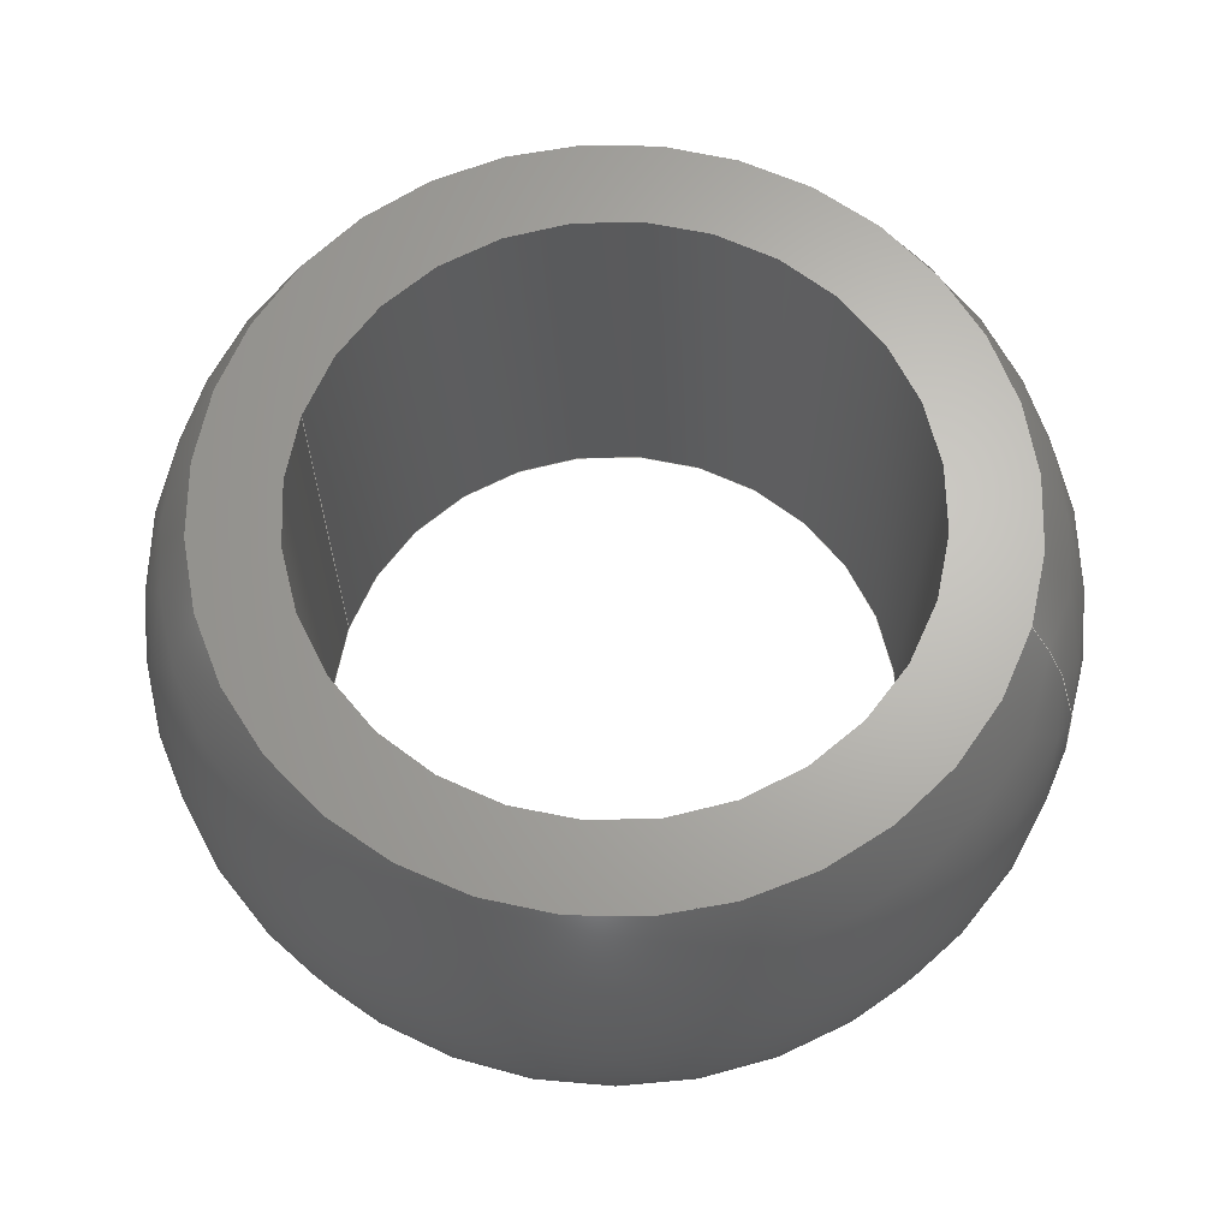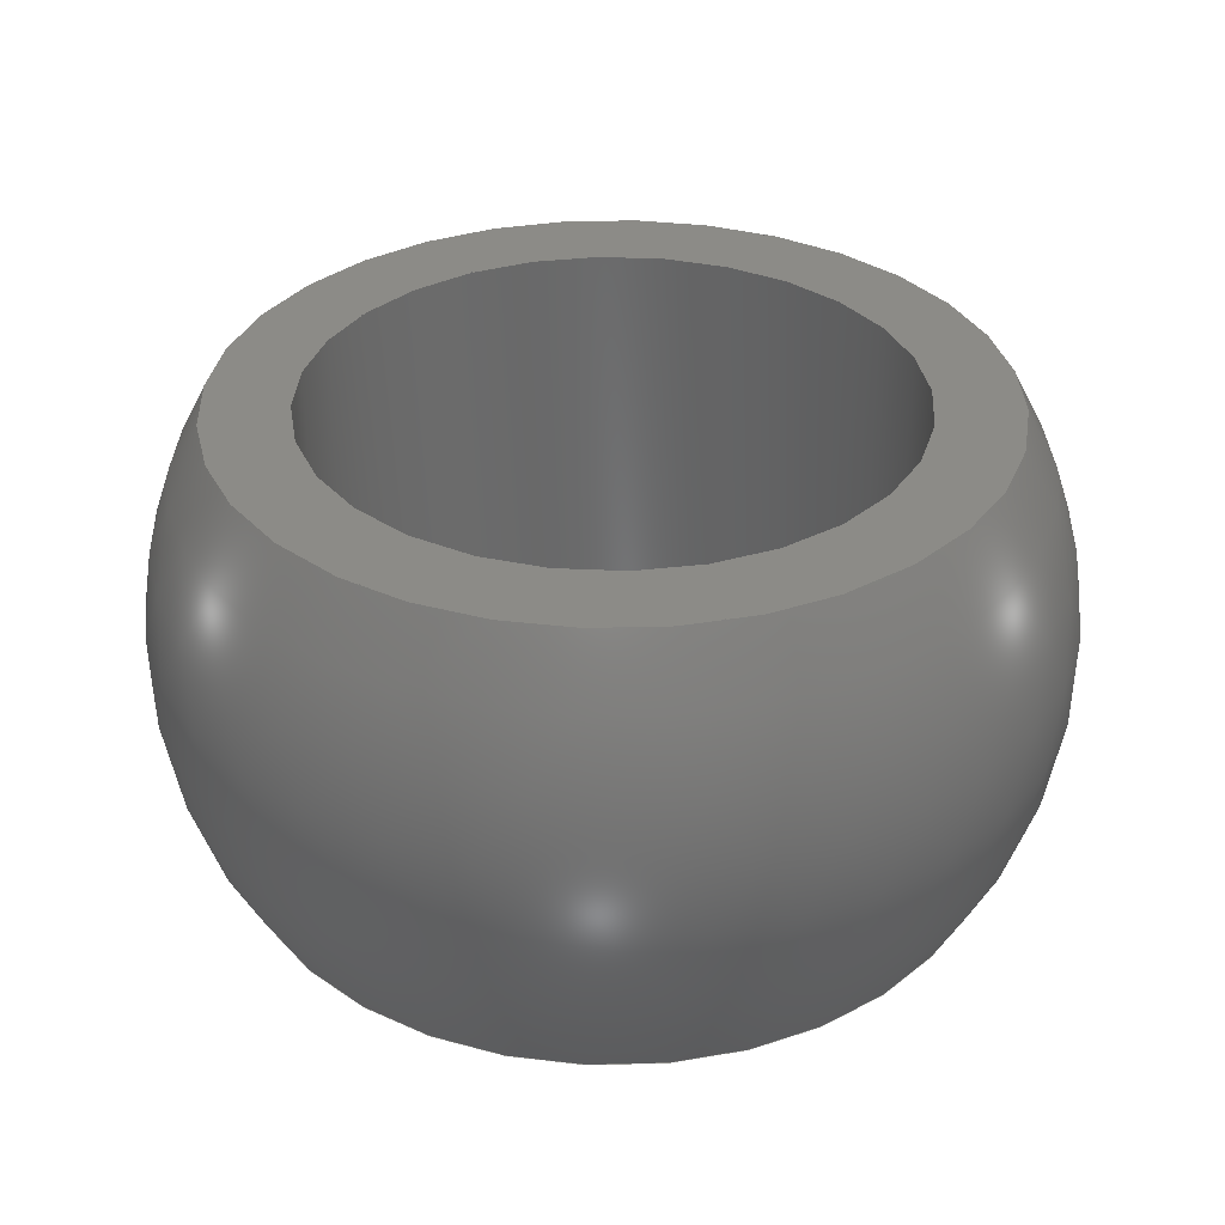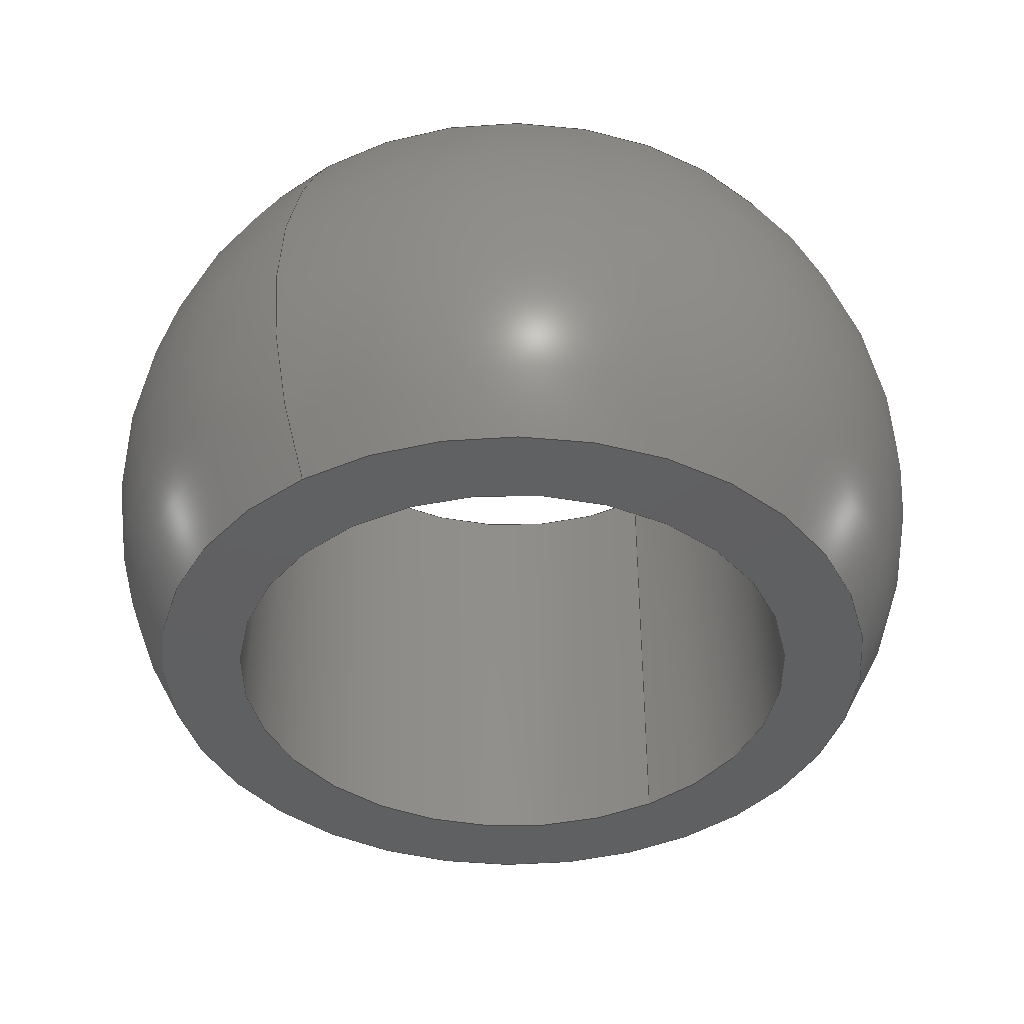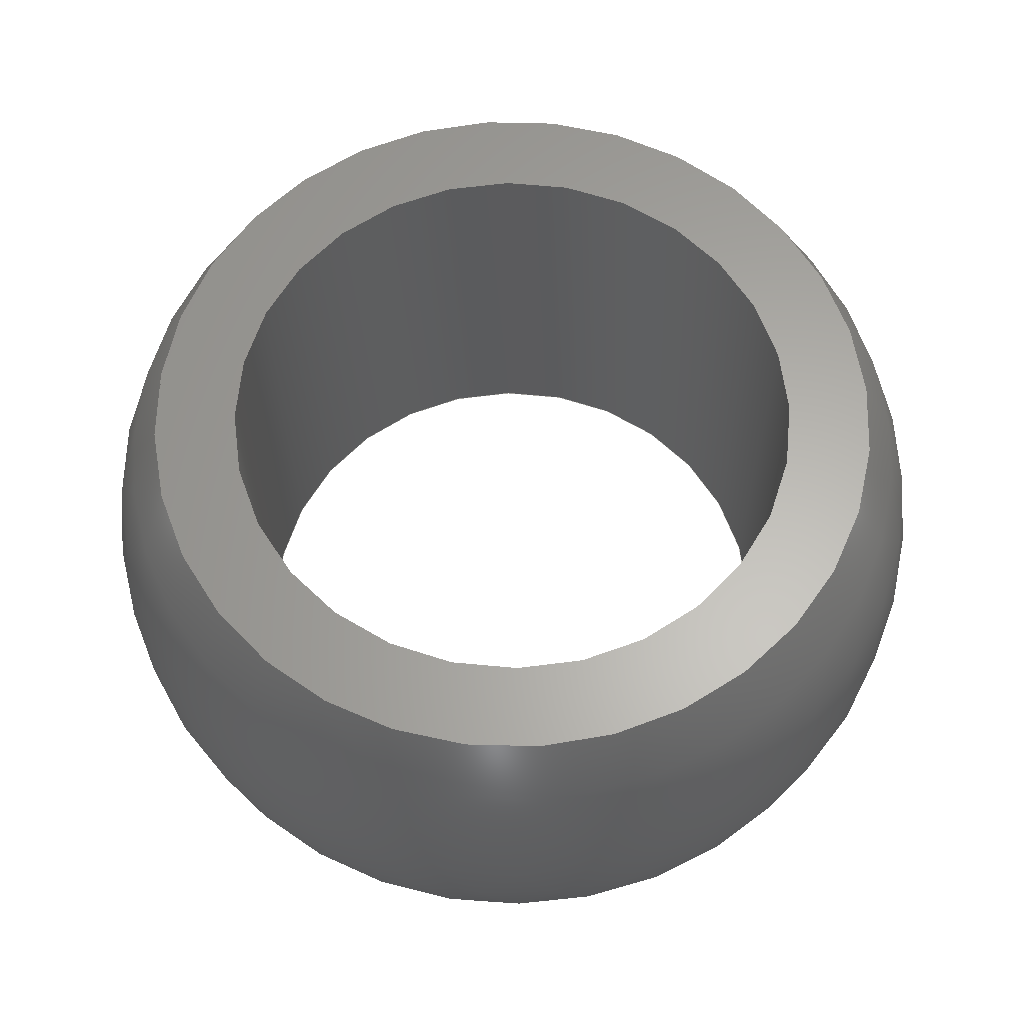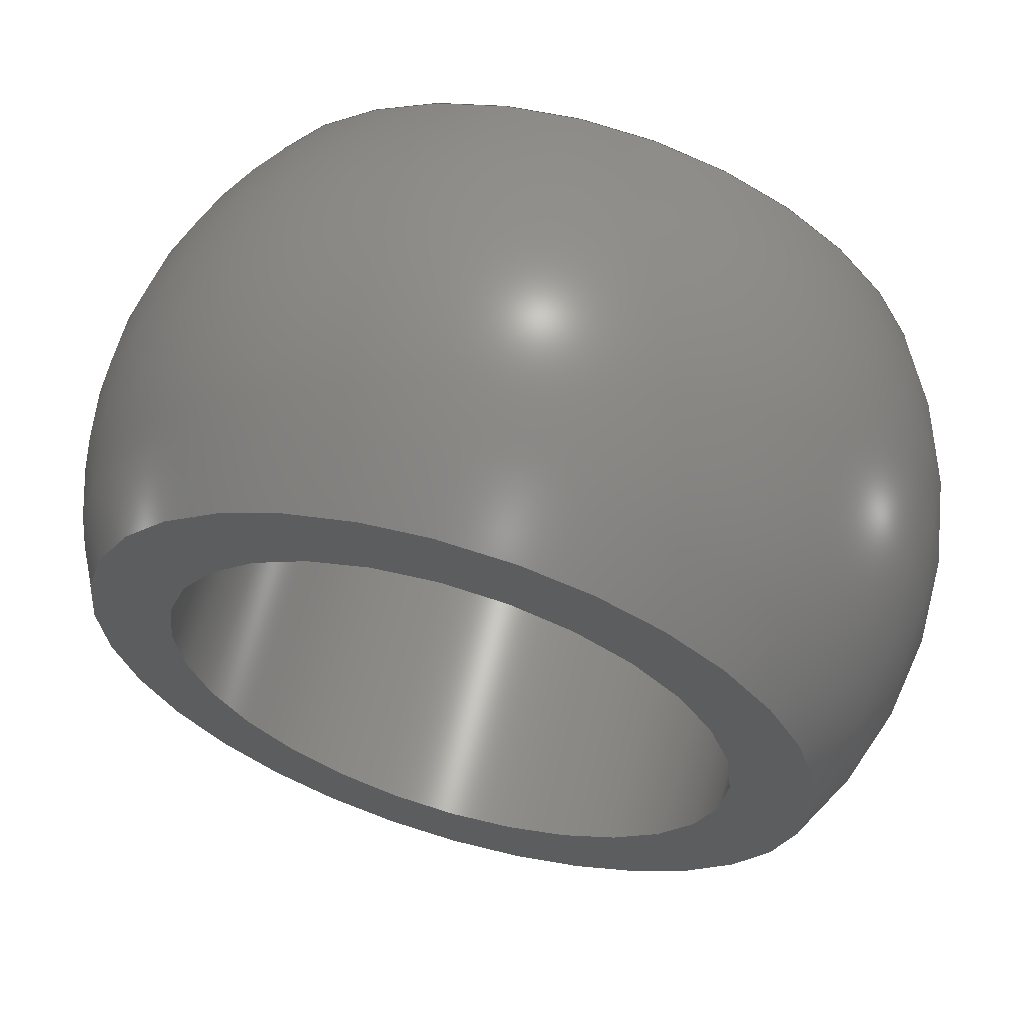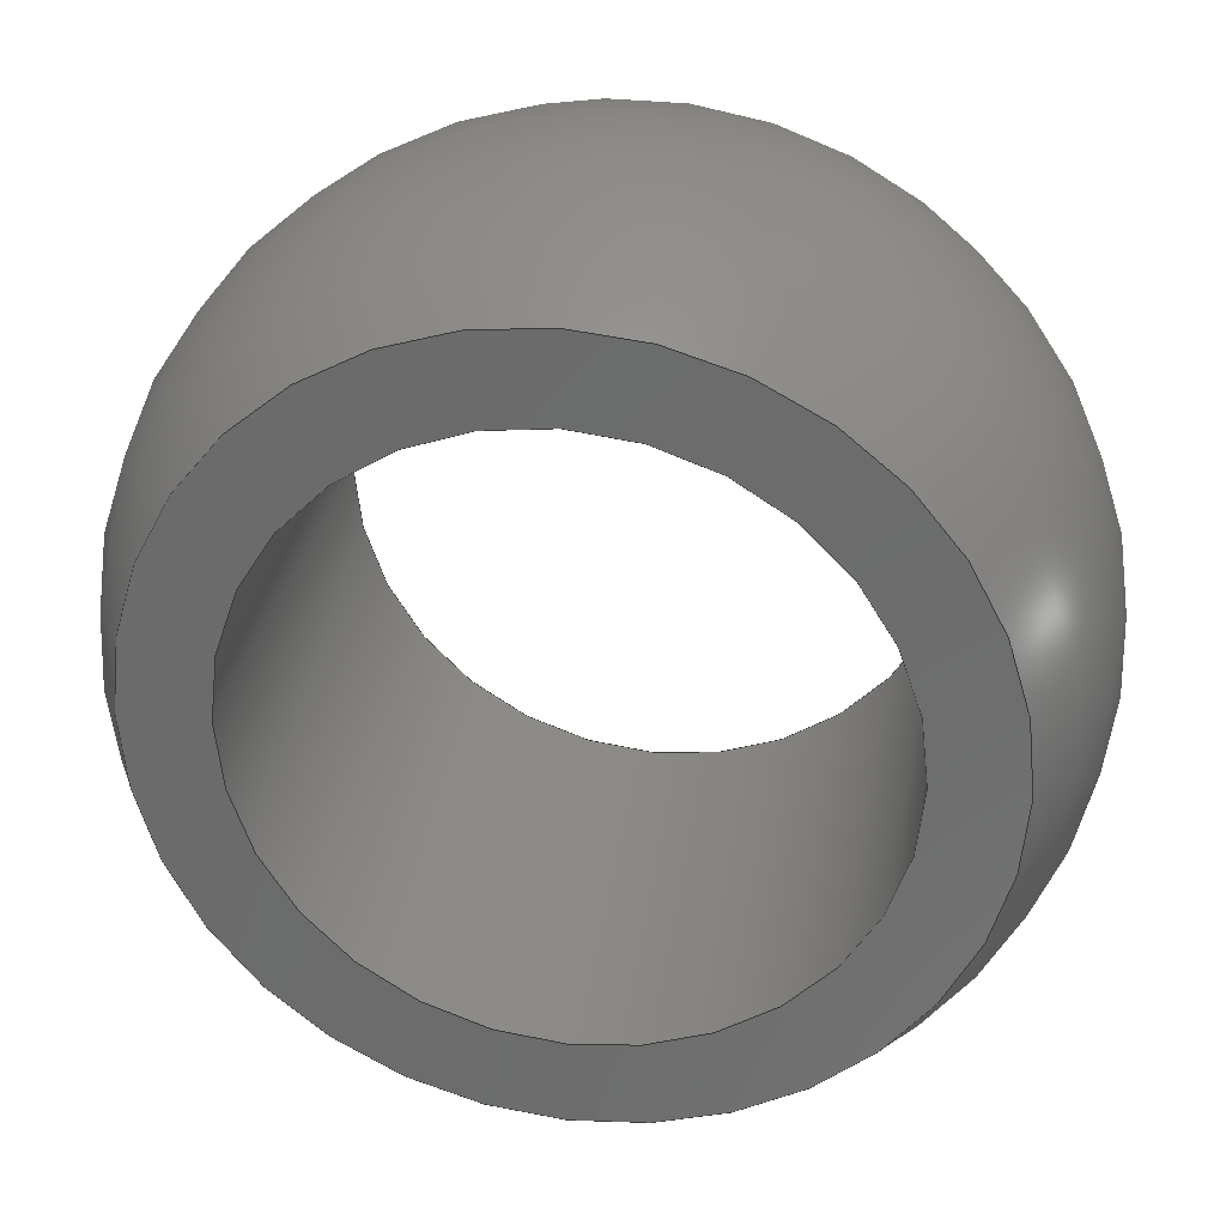
<metadata>
{"format":"step","ext":"step","renderer":"f3d","projection":"perspective","resolution":1024,"background":"white","views":[{"elev":65.9,"azim":-72.1,"up":"+Z"},{"elev":33.5,"azim":138.6,"up":"+Z"},{"elev":-41.3,"azim":32.9,"up":"+Z"},{"elev":63.1,"azim":153.3,"up":"+Z"},{"elev":62.3,"azim":16.3,"up":"+Y"},{"elev":29.9,"azim":-170.2,"up":"+Y"}]}
</metadata>
<code>
ISO-10303-21;
DATA;
#1=MECHANICAL_DESIGN_GEOMETRIC_PRESENTATION_REPRESENTATION('',(#4),#100);
#2=SHAPE_REPRESENTATION_RELATIONSHIP('SRR','None',#109,#3);
#3=ADVANCED_BREP_SHAPE_REPRESENTATION('',(#5),#99);
#4=STYLED_ITEM('',(#118),#5);
#5=MANIFOLD_SOLID_BREP('Solid1',#50);
#6=SPHERICAL_SURFACE('',#65,12);
#7=PLANE('',#61);
#8=PLANE('',#63);
#9=FACE_BOUND('',#18,.T.);
#10=FACE_BOUND('',#20,.T.);
#11=FACE_BOUND('',#22,.T.);
#12=FACE_BOUND('',#24,.T.);
#13=FACE_OUTER_BOUND('',#17,.T.);
#14=FACE_OUTER_BOUND('',#19,.T.);
#15=FACE_OUTER_BOUND('',#21,.T.);
#16=FACE_OUTER_BOUND('',#23,.T.);
#17=EDGE_LOOP('',(#37));
#18=EDGE_LOOP('',(#38));
#19=EDGE_LOOP('',(#39));
#20=EDGE_LOOP('',(#40));
#21=EDGE_LOOP('',(#41));
#22=EDGE_LOOP('',(#42));
#23=EDGE_LOOP('',(#43));
#24=EDGE_LOOP('',(#44));
#25=CIRCLE('',#59,7.94);
#26=CIRCLE('',#60,7.94);
#27=CIRCLE('',#62,10.18);
#28=CIRCLE('',#64,10.18);
#29=VERTEX_POINT('',#86);
#30=VERTEX_POINT('',#88);
#31=VERTEX_POINT('',#91);
#32=VERTEX_POINT('',#94);
#33=EDGE_CURVE('',#29,#29,#25,.T.);
#34=EDGE_CURVE('',#30,#30,#26,.T.);
#35=EDGE_CURVE('',#31,#31,#27,.T.);
#36=EDGE_CURVE('',#32,#32,#28,.T.);
#37=ORIENTED_EDGE('',*,*,#33,.T.);
#38=ORIENTED_EDGE('',*,*,#34,.T.);
#39=ORIENTED_EDGE('',*,*,#35,.F.);
#40=ORIENTED_EDGE('',*,*,#33,.F.);
#41=ORIENTED_EDGE('',*,*,#36,.F.);
#42=ORIENTED_EDGE('',*,*,#34,.F.);
#43=ORIENTED_EDGE('',*,*,#36,.T.);
#44=ORIENTED_EDGE('',*,*,#35,.T.);
#45=CYLINDRICAL_SURFACE('',#58,7.94);
#46=ADVANCED_FACE('',(#13,#9),#45,.F.);
#47=ADVANCED_FACE('',(#14,#10),#7,.T.);
#48=ADVANCED_FACE('',(#15,#11),#8,.T.);
#49=ADVANCED_FACE('',(#16,#12),#6,.T.);
#50=CLOSED_SHELL('',(#46,#47,#48,#49));
#51=DATE_TIME_ROLE('creation_date');
#52=APPLIED_DATE_AND_TIME_ASSIGNMENT(#53,#51,(#111));
#53=DATE_AND_TIME(#54,#55);
#54=CALENDAR_DATE(2012,28,11);
#55=LOCAL_TIME(2,59,40,#56);
#56=COORDINATED_UNIVERSAL_TIME_OFFSET(0,0,.BEHIND.);
#57=AXIS2_PLACEMENT_3D('placement',#84,#66,#67);
#58=AXIS2_PLACEMENT_3D('',#85,#68,#69);
#59=AXIS2_PLACEMENT_3D('',#87,#70,#71);
#60=AXIS2_PLACEMENT_3D('',#89,#72,#73);
#61=AXIS2_PLACEMENT_3D('',#90,#74,#75);
#62=AXIS2_PLACEMENT_3D('',#92,#76,#77);
#63=AXIS2_PLACEMENT_3D('',#93,#78,#79);
#64=AXIS2_PLACEMENT_3D('',#95,#80,#81);
#65=AXIS2_PLACEMENT_3D('',#96,#82,#83);
#66=DIRECTION('axis',(0,0,1));
#67=DIRECTION('refdir',(1,0,0));
#68=DIRECTION('center_axis',(0,0,-1));
#69=DIRECTION('ref_axis',(0,-1,0));
#70=DIRECTION('center_axis',(0,0,1));
#71=DIRECTION('ref_axis',(0,-1,0));
#72=DIRECTION('center_axis',(0,0,-1));
#73=DIRECTION('ref_axis',(0,-1,0));
#74=DIRECTION('center_axis',(0,0,1));
#75=DIRECTION('ref_axis',(1,0,0));
#76=DIRECTION('center_axis',(0,0,-1));
#77=DIRECTION('ref_axis',(0,-1,0));
#78=DIRECTION('center_axis',(0,0,-1));
#79=DIRECTION('ref_axis',(-1,0,0));
#80=DIRECTION('center_axis',(0,0,1));
#81=DIRECTION('ref_axis',(0,1,0));
#82=DIRECTION('center_axis',(6.123e-17,0,1));
#83=DIRECTION('ref_axis',(1,0,0));
#84=CARTESIAN_POINT('',(0,0,0));
#85=CARTESIAN_POINT('Origin',(-1.47e-15,2.939e-15,
11));
#86=CARTESIAN_POINT('',(-2.442e-15,7.94,17.35));
#87=CARTESIAN_POINT('Origin',(-1.47e-15,2.939e-15,
17.35));
#88=CARTESIAN_POINT('',(-4.972e-16,7.94,4.65));
#89=CARTESIAN_POINT('Origin',(-1.47e-15,2.939e-15,
4.65));
#90=CARTESIAN_POINT('Origin',(-3.888e-16,1.166e-15,
17.35));
#91=CARTESIAN_POINT('',(-1.166e-15,-10.18,17.35));
#92=CARTESIAN_POINT('Origin',(-3.888e-16,1.166e-15,
17.35));
#93=CARTESIAN_POINT('Origin',(3.888e-16,-1.166e-15,
4.65));
#94=CARTESIAN_POINT('',(1.636e-15,-10.18,4.65));
#95=CARTESIAN_POINT('Origin',(3.888e-16,-1.166e-15,
4.65));
#96=CARTESIAN_POINT('Origin',(0,0,11));
#97=UNCERTAINTY_MEASURE_WITH_UNIT(LENGTH_MEASURE(0.01),#101,
'DISTANCE_ACCURACY_VALUE',
'Maximum model space distance between geometric entities at asserted c
onnectivities');
#98=UNCERTAINTY_MEASURE_WITH_UNIT(LENGTH_MEASURE(1e-06),#101,
'DISTANCE_ACCURACY_VALUE',
'Maximum model space distance between geometric entities at asserted c
onnectivities');
#99=(
GEOMETRIC_REPRESENTATION_CONTEXT(3)
GLOBAL_UNCERTAINTY_ASSIGNED_CONTEXT((#97))
GLOBAL_UNIT_ASSIGNED_CONTEXT((#101,#104,#102))
REPRESENTATION_CONTEXT('','3D')
);
#100=(
GEOMETRIC_REPRESENTATION_CONTEXT(3)
GLOBAL_UNCERTAINTY_ASSIGNED_CONTEXT((#98))
GLOBAL_UNIT_ASSIGNED_CONTEXT((#101,#104,#102))
REPRESENTATION_CONTEXT('','3D')
);
#101=(
LENGTH_UNIT()
NAMED_UNIT(*)
SI_UNIT(.MILLI.,.METRE.)
);
#102=(
NAMED_UNIT(*)
SI_UNIT($,.STERADIAN.)
SOLID_ANGLE_UNIT()
);
#103=DIMENSIONAL_EXPONENTS(0,0,0,0,0,0,0);
#104=(
CONVERSION_BASED_UNIT('degree',#106)
NAMED_UNIT(#103)
PLANE_ANGLE_UNIT()
);
#105=(
NAMED_UNIT(*)
PLANE_ANGLE_UNIT()
SI_UNIT($,.RADIAN.)
);
#106=PLANE_ANGLE_MEASURE_WITH_UNIT(PLANE_ANGLE_MEASURE(0.01745),#105);
#107=SHAPE_DEFINITION_REPRESENTATION(#108,#109);
#108=PRODUCT_DEFINITION_SHAPE('',$,#111);
#109=SHAPE_REPRESENTATION('',(#57),#99);
#110=PRODUCT_DEFINITION_CONTEXT('part definition',#115,'design');
#111=PRODUCT_DEFINITION('EFOI-10_2','EFOI-10_Spherical Bearing',#112,#110);
#112=PRODUCT_DEFINITION_FORMATION('',$,#117);
#113=PRODUCT_RELATED_PRODUCT_CATEGORY('EFOI-10_Spherical Bearing',
'EFOI-10_Spherical Bearing',(#117));
#114=APPLICATION_PROTOCOL_DEFINITION('international standard',
'automotive_design',2009,#115);
#115=APPLICATION_CONTEXT(
'Core Data for Automotive Mechanical Design Process');
#116=PRODUCT_CONTEXT('part definition',#115,'mechanical');
#117=PRODUCT('EFOI-10_2','EFOI-10_Spherical Bearing',$,(#116));
#118=PRESENTATION_STYLE_ASSIGNMENT((#119));
#119=SURFACE_STYLE_USAGE(.BOTH.,#120);
#120=SURFACE_SIDE_STYLE('',(#121));
#121=SURFACE_STYLE_FILL_AREA(#122);
#122=FILL_AREA_STYLE('',(#123));
#123=FILL_AREA_STYLE_COLOUR('',#124);
#124=COLOUR_RGB('',0.8275,0.7686,0.4196);
ENDSEC;
END-ISO-10303-21;

</code>
